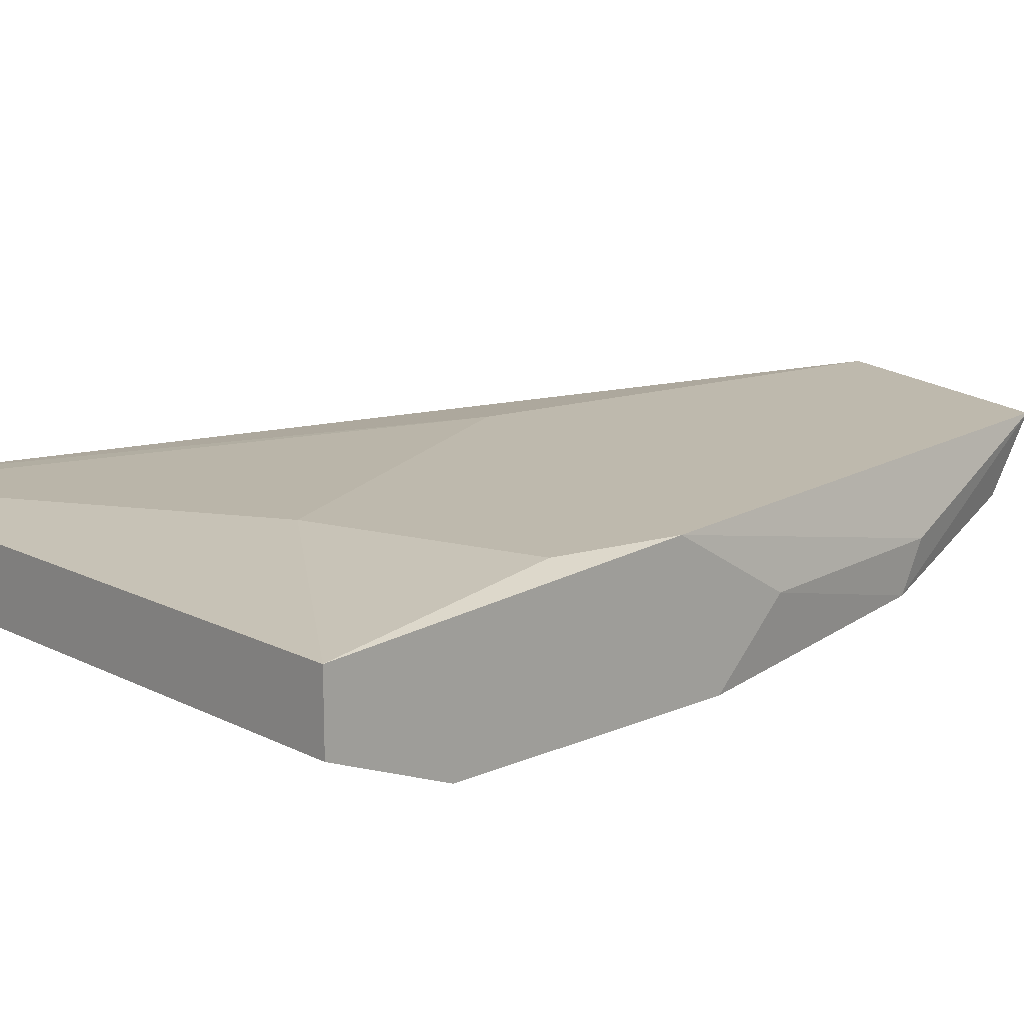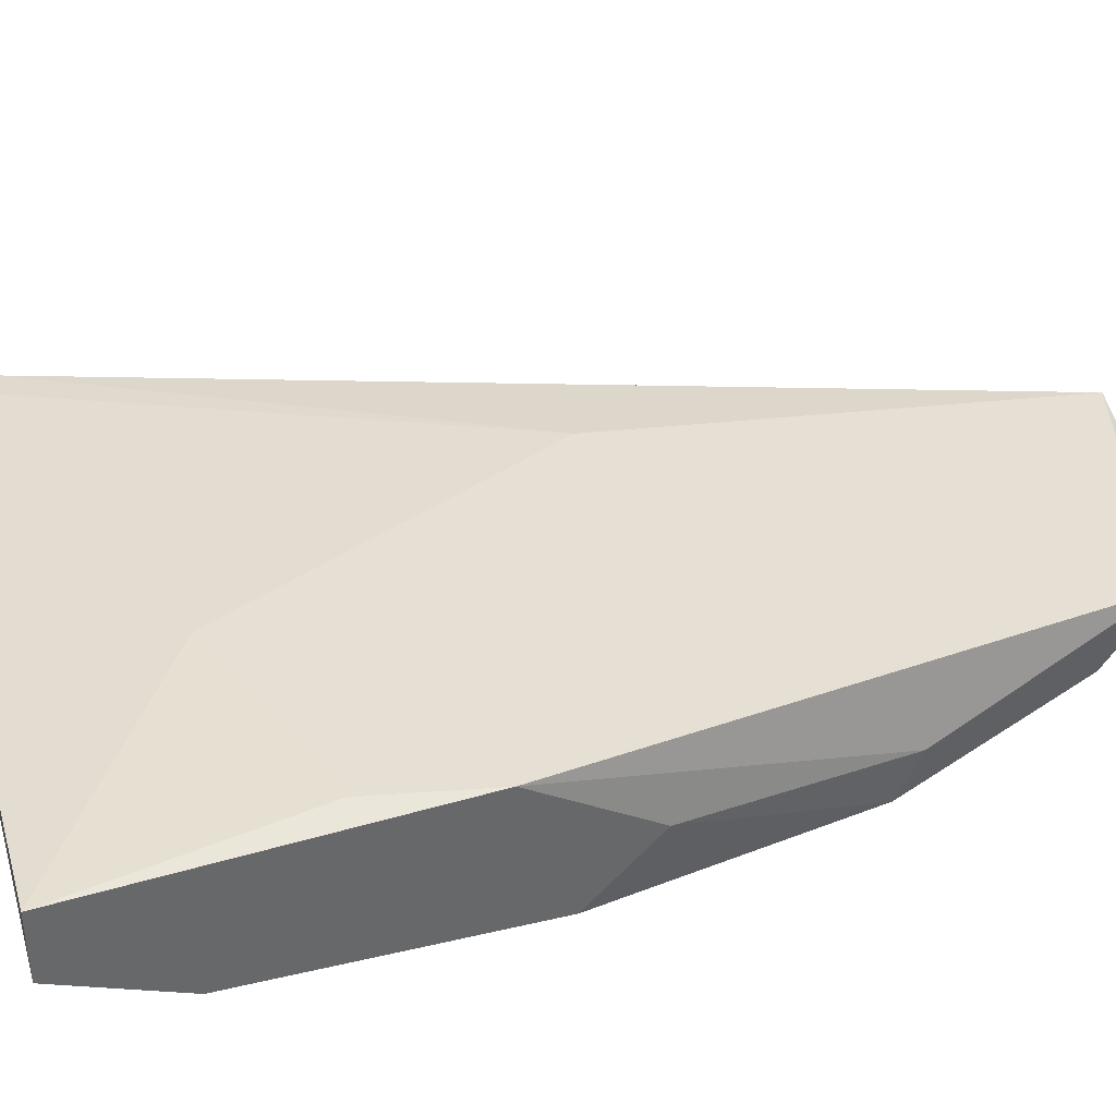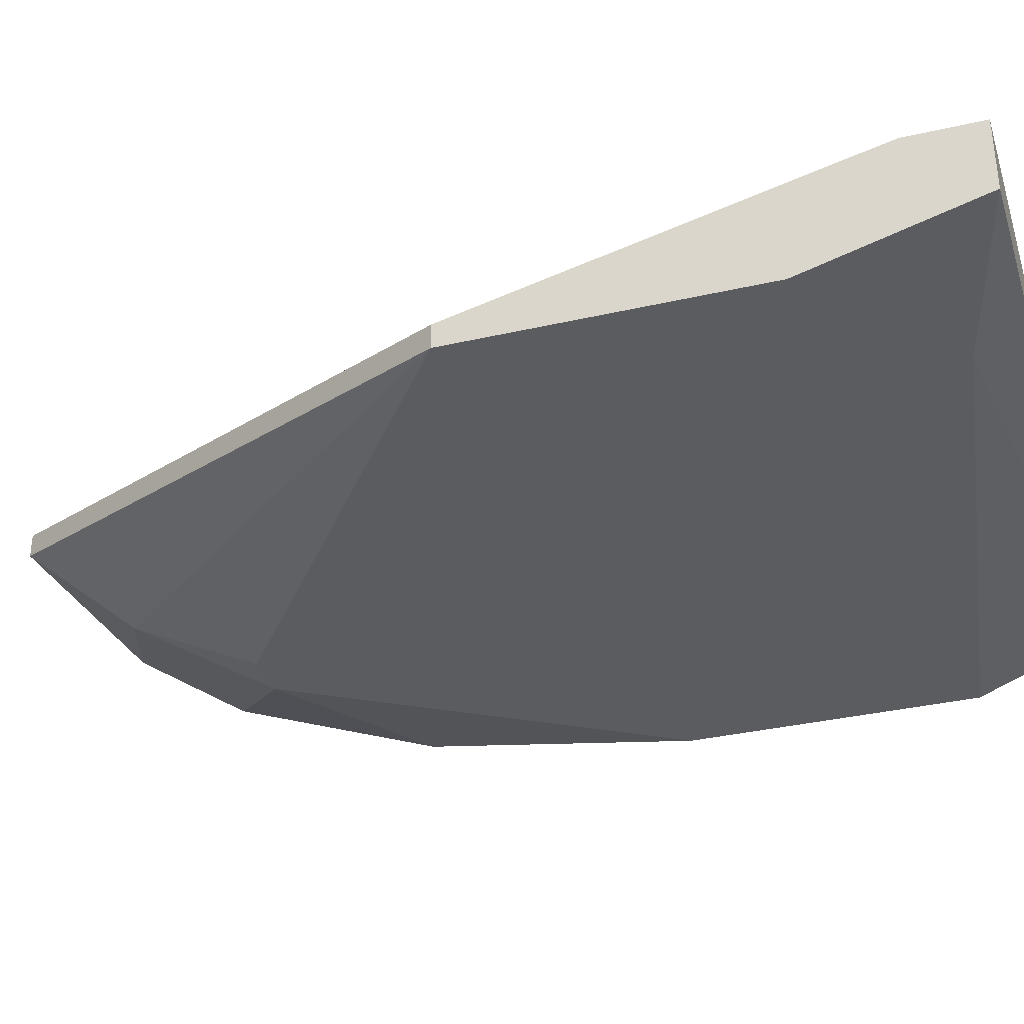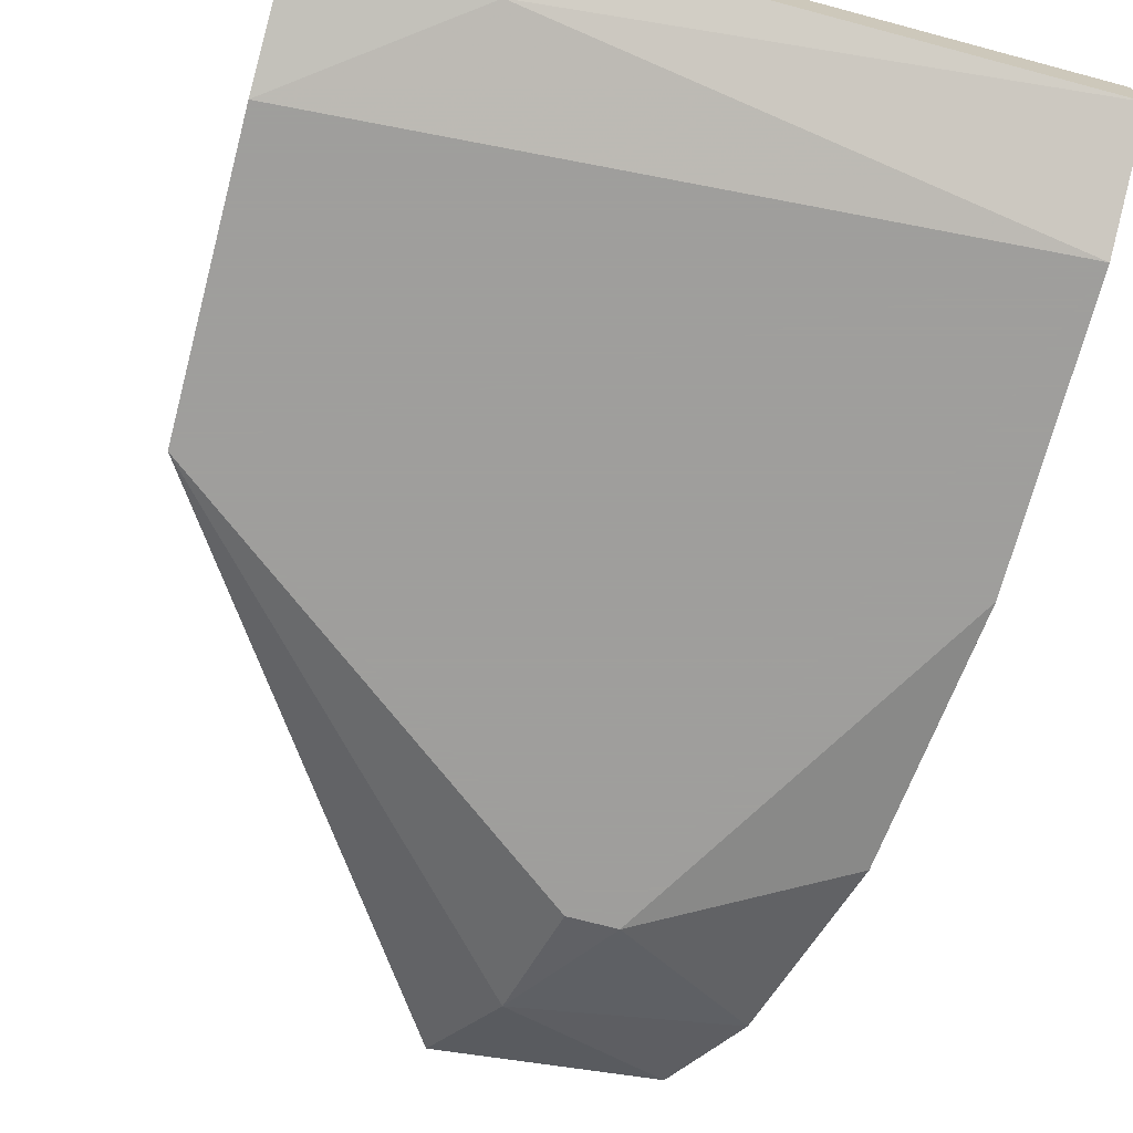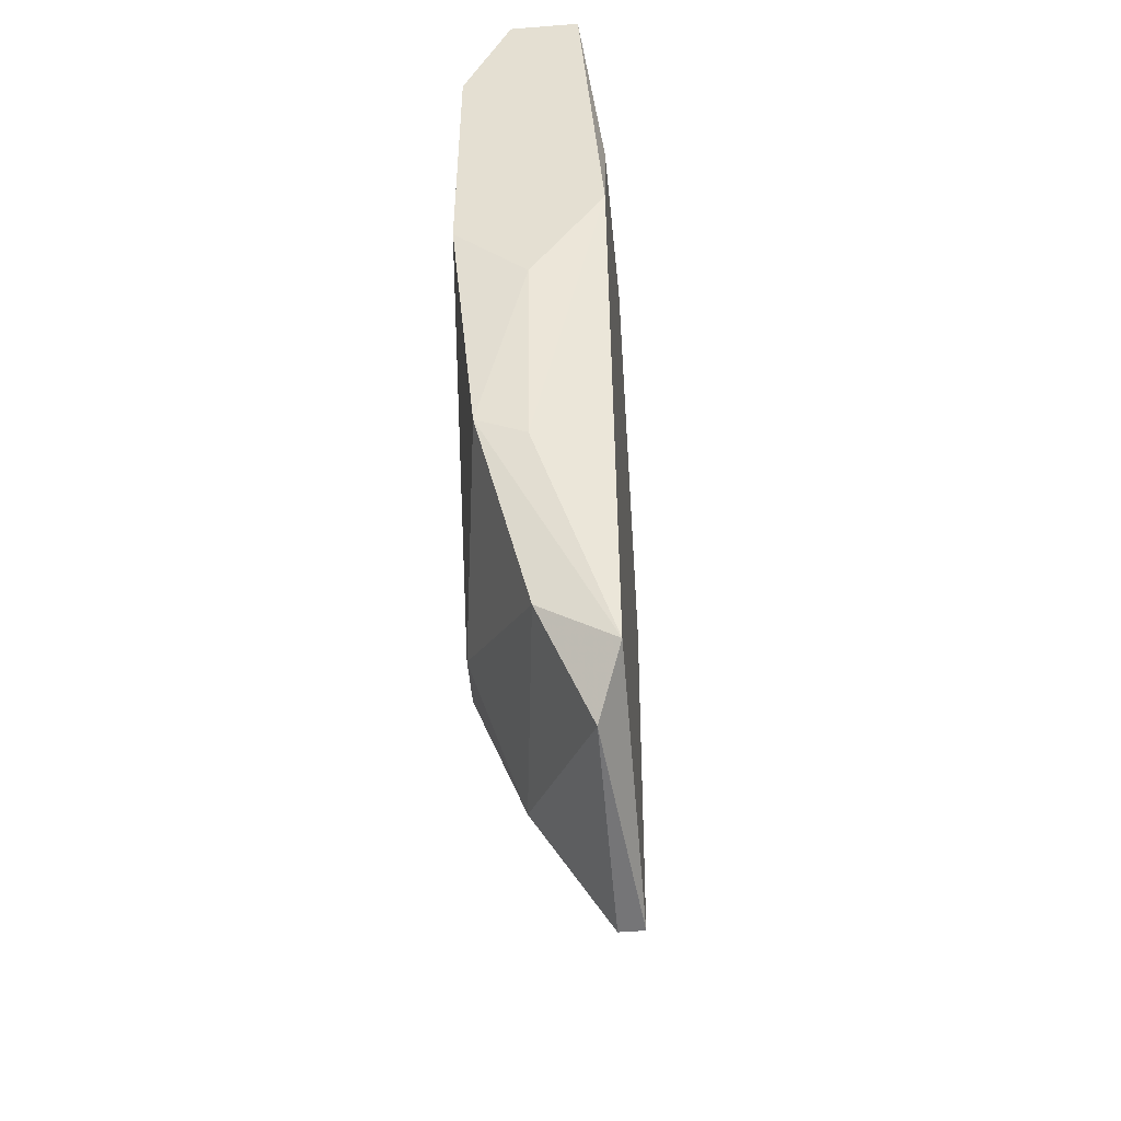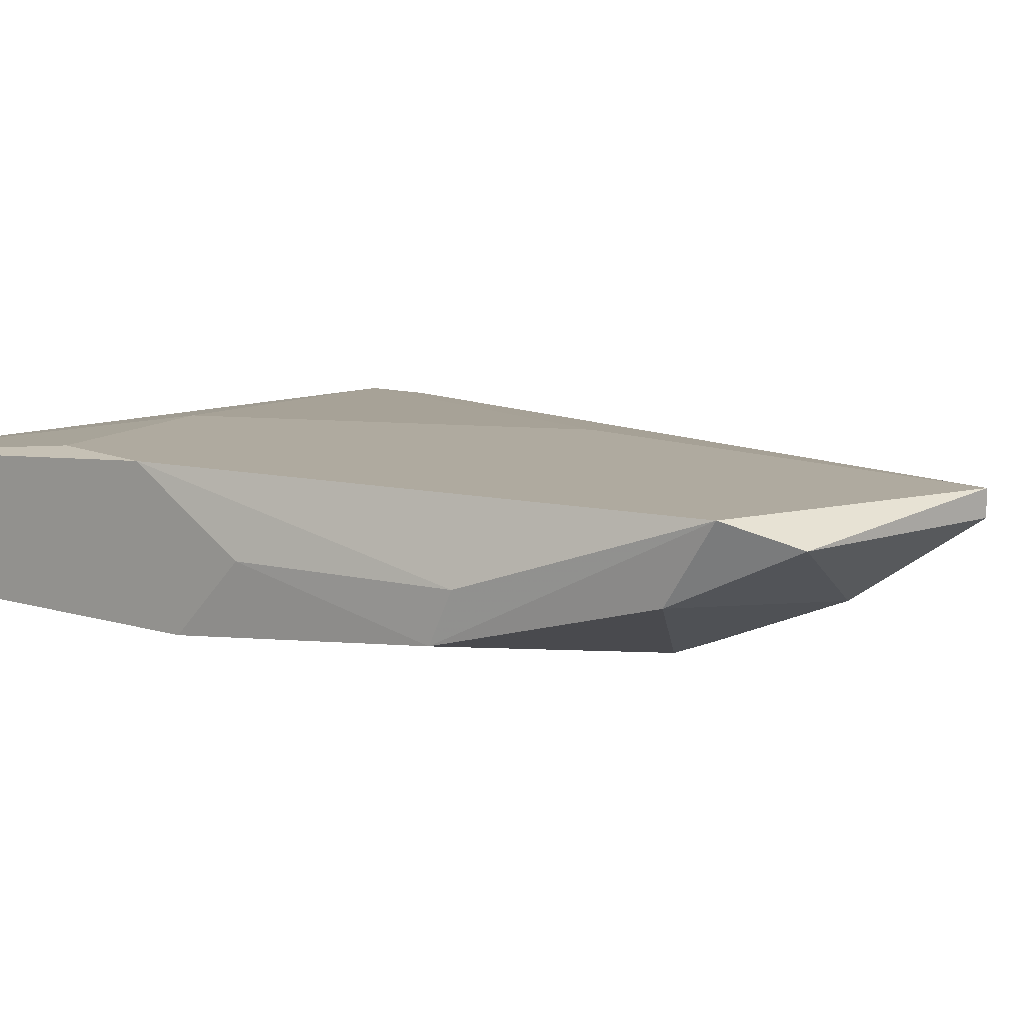
<metadata>
{"format":"obj","ext":"obj","renderer":"f3d","projection":"perspective","resolution":1024,"background":"white","views":[{"elev":15.1,"azim":47.0,"up":"+Y"},{"elev":38.1,"azim":73.4,"up":"+Y"},{"elev":-34.8,"azim":-72.9,"up":"+Y"},{"elev":-71.1,"azim":-14.9,"up":"+Y"},{"elev":-50.3,"azim":95.0,"up":"+Z"},{"elev":9.4,"azim":130.4,"up":"+Y"}]}
</metadata>
<code>
v 0.03341 -0.01035 0.02168
v 0.03341 -0.01252 1.7e-05
v 0.03341 -0.01577 0.01626
v 0.03341 -0.01577 0.003267
v 0.03341 -0.0136 0.02168
v 0.03341 -0.009273 0.005431
v 0.02041 -0.0136 -0.01838
v 0.0215 -0.01577 -0.01297
v 0.02258 -0.009273 0.01409
v 0.02366 -0.01577 -0.01297
v 0.01825 -0.01035 -0.02271
v 0.01825 -0.009273 -0.02271
v 0.01068 -0.01469 0.01951
v 0.01501 -0.009273 -0.002138
v 0.02799 -0.01035 -0.02163
v 0.003097 -0.01035 0.01843
v 0.003097 -0.01035 0.02168
v 0.003097 -0.01577 0.01409
v 0.003097 -0.01577 0.001099
v 0.003097 -0.01469 0.001099
v 0.003097 -0.0136 0.02168
v 0.03016 -0.01252 -0.0173
v 0.03016 -0.009273 -0.01946
v 0.03232 -0.01252 -0.009717
v 0.03232 -0.01469 -0.008635
v 0.03232 -0.009273 0.01085
f 24 6 2
f 21 1 17
f 19 21 17
f 3 19 10
f 12 26 23
f 21 19 18
f 19 3 18
f 10 22 25
f 22 23 25
f 22 10 7
f 1 21 5
f 3 1 5
f 1 26 9
f 26 12 9
f 17 1 9
f 26 1 6
f 1 3 6
f 23 26 6
f 12 19 20
f 19 17 20
f 3 10 4
f 10 25 4
f 6 3 4
f 9 12 14
f 17 9 14
f 12 20 16
f 20 17 16
f 14 12 16
f 17 14 16
f 19 12 11
f 7 19 11
f 7 11 15
f 23 22 15
f 12 23 15
f 22 7 15
f 11 12 15
f 21 18 13
f 18 3 13
f 5 21 13
f 3 5 13
f 25 23 24
f 23 6 24
f 10 19 8
f 19 7 8
f 7 10 8
f 4 25 2
f 6 4 2
f 25 24 2

</code>
